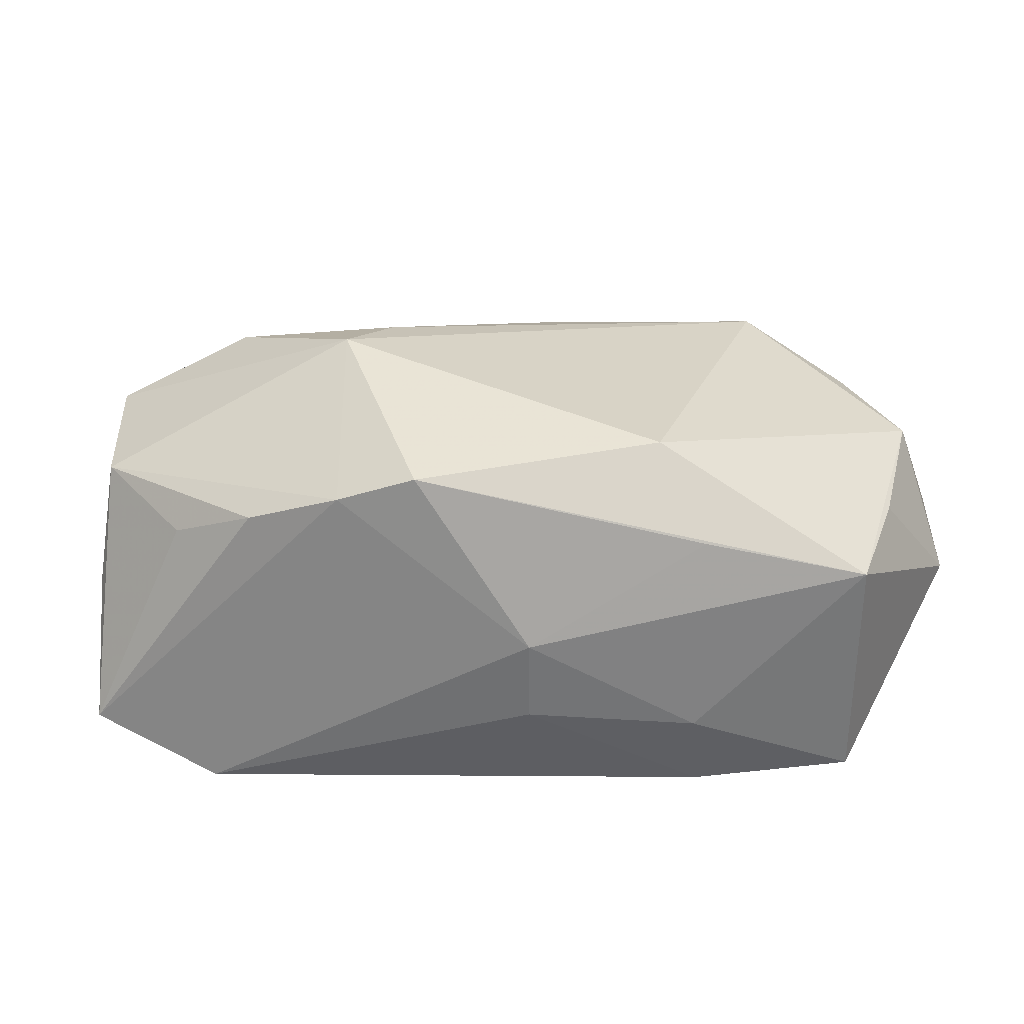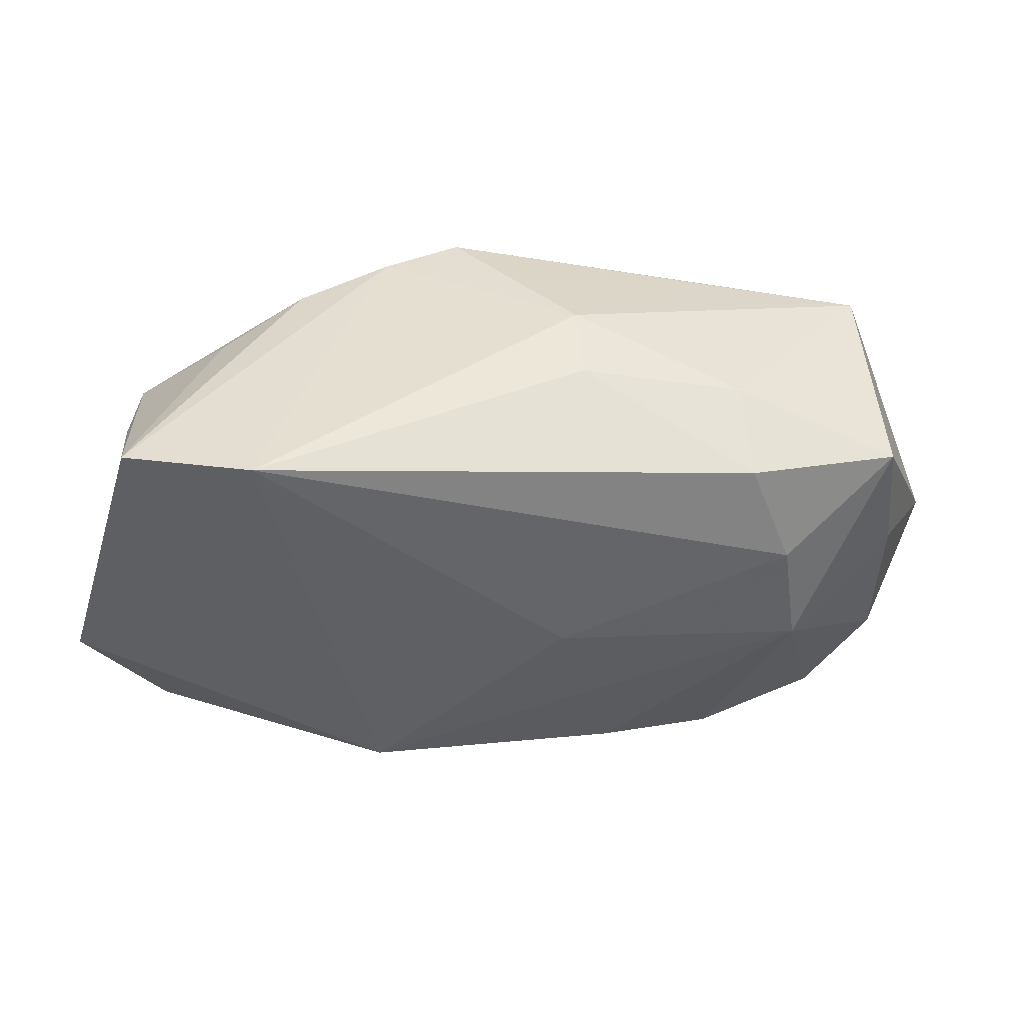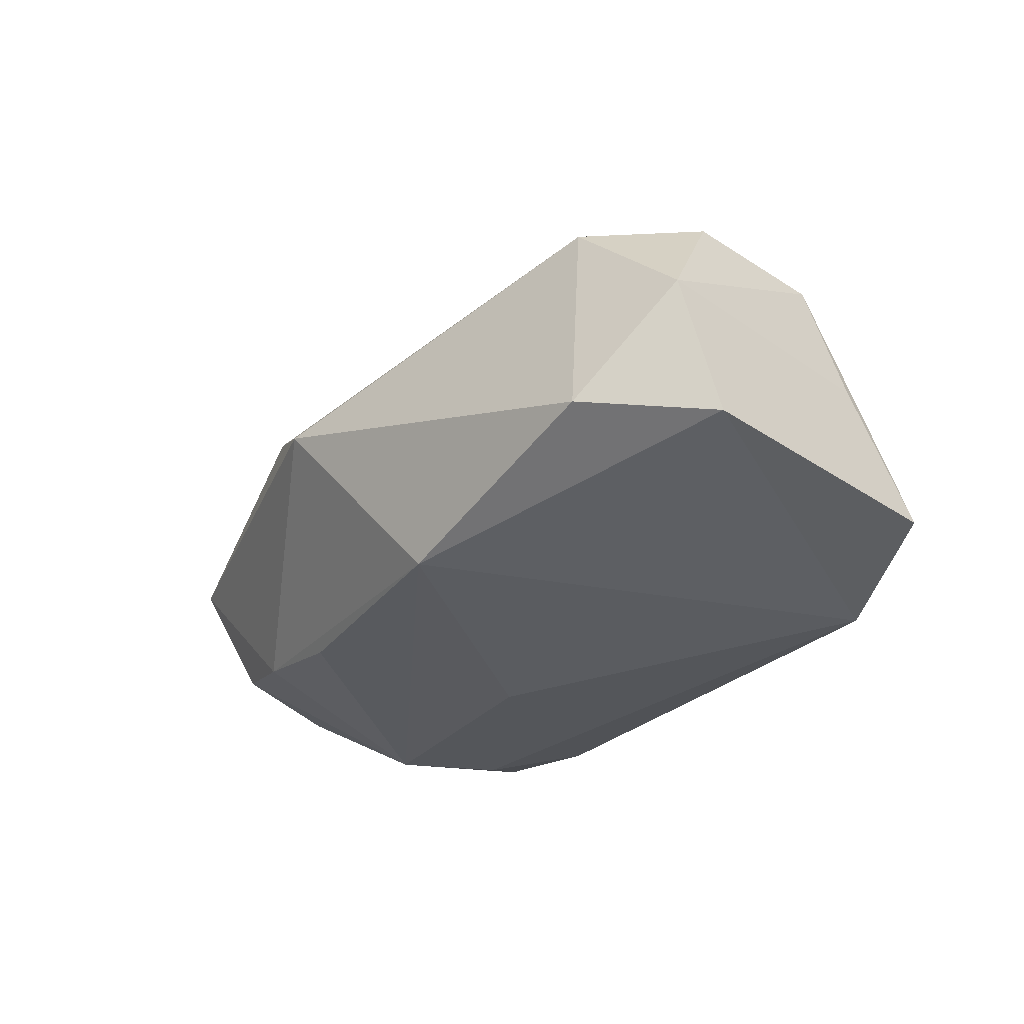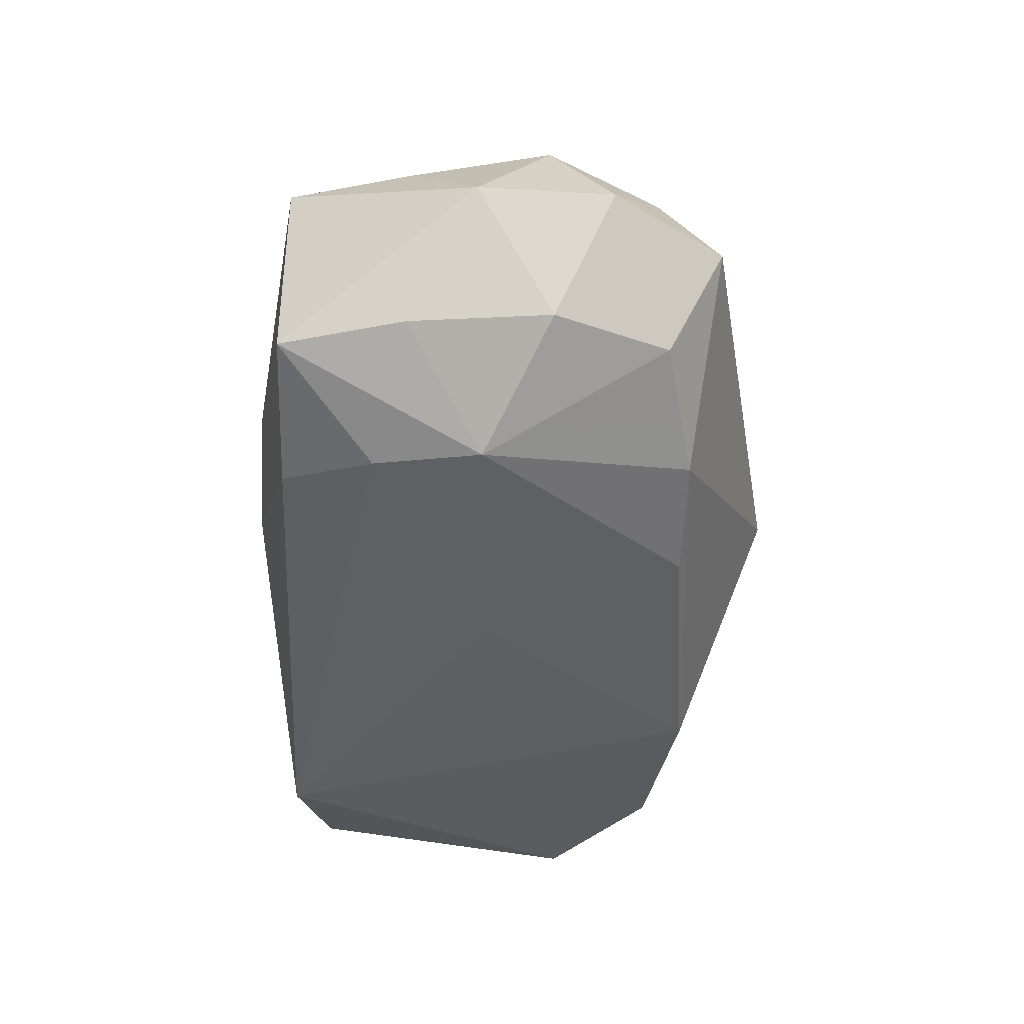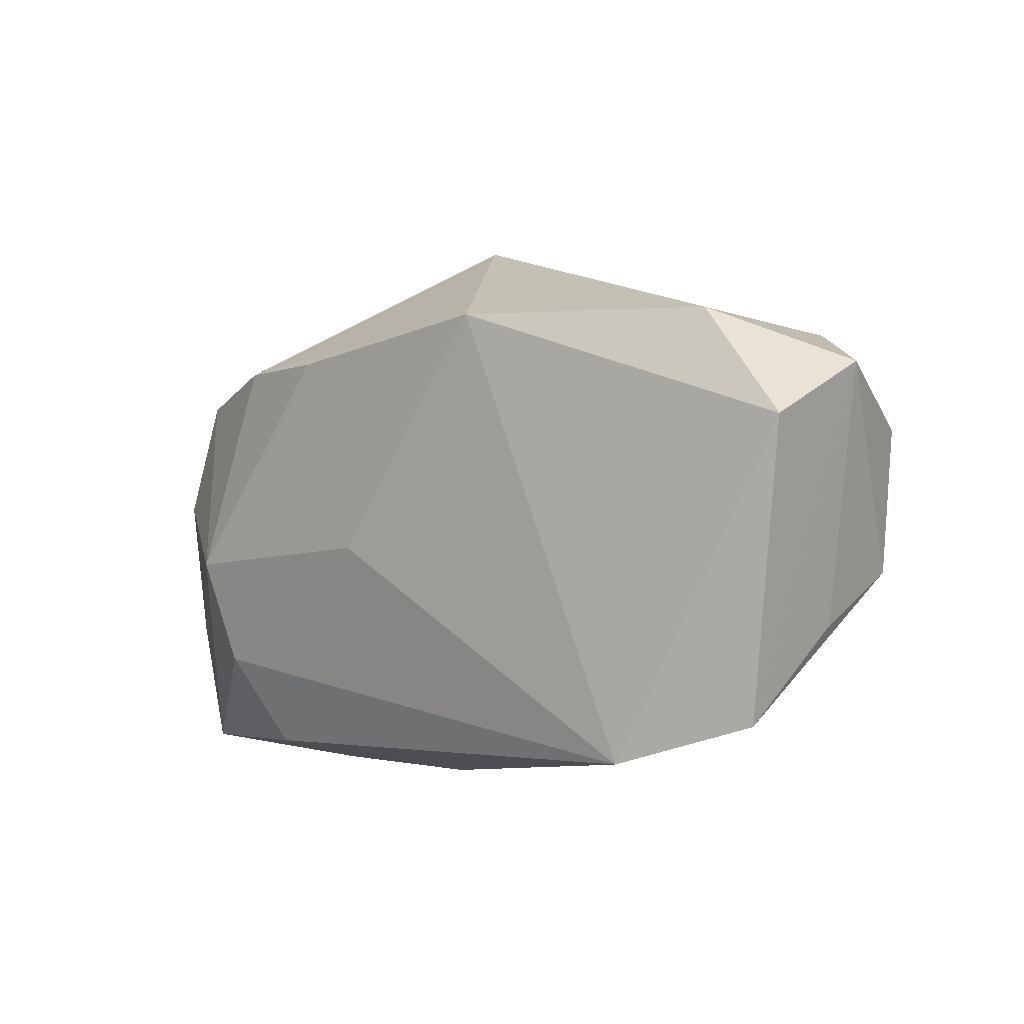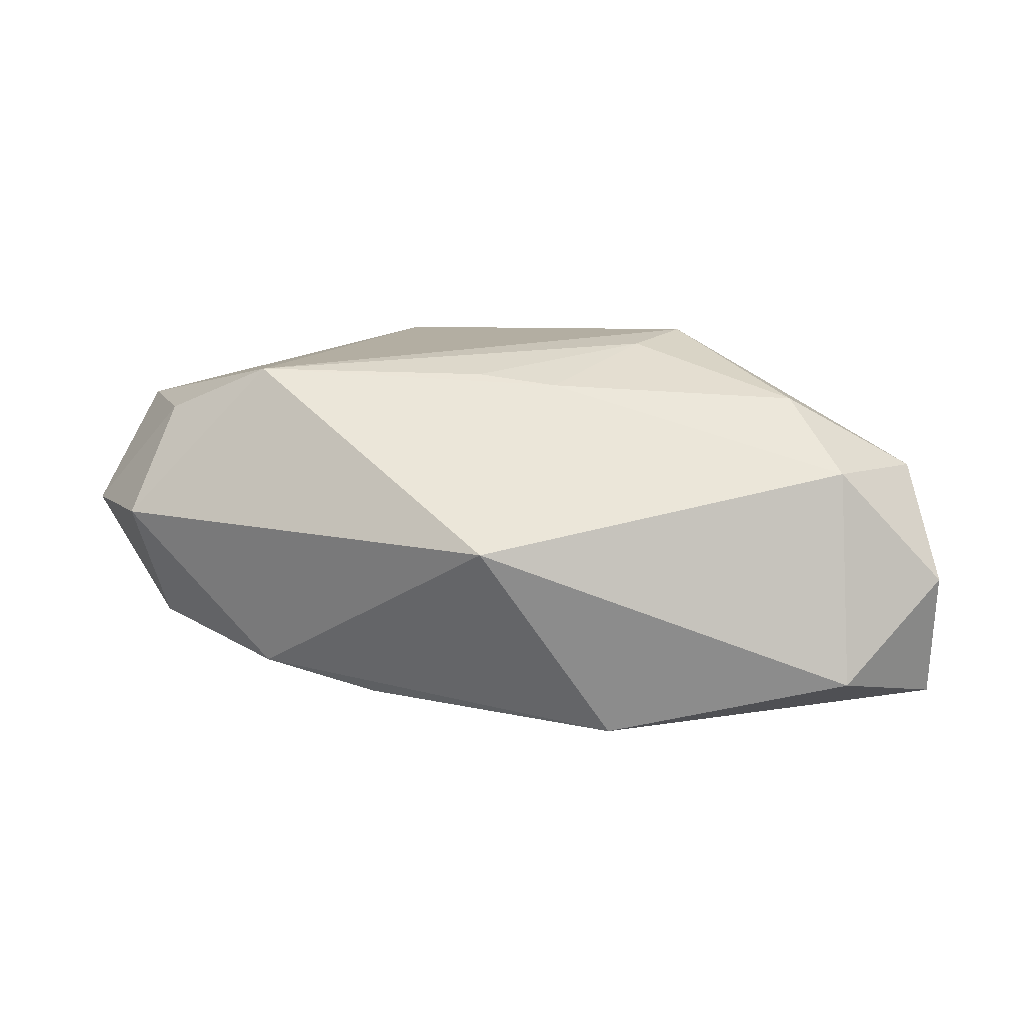
<metadata>
{"format":"obj","ext":"obj","renderer":"f3d","projection":"perspective","resolution":1024,"background":"white","views":[{"elev":-57.4,"azim":-4.2,"up":"+Y"},{"elev":-43.9,"azim":-10.7,"up":"+Z"},{"elev":-34.3,"azim":-126.9,"up":"+Z"},{"elev":-40.4,"azim":83.8,"up":"+Z"},{"elev":2.0,"azim":-140.2,"up":"+Y"},{"elev":6.3,"azim":-176.2,"up":"+Z"}]}
</metadata>
<code>
v 0.02216 0.01594 0.01578
v -0.03027 0.01762 0.006573
v -0.008855 -0.01793 0.01631
v 0.0258 -0.003507 -0.01457
v -0.01182 0.005876 0.01788
v -0.03914 0.01063 -0.01427
v -0.01524 -0.01687 0.0132
v 0.03232 0.01161 -0.007153
v 0.04011 0.006182 0.002957
v -0.03942 0.01495 -0.003254
v -0.03706 -0.006568 -0.003285
v 0.002205 -0.02238 -0.003967
v -0.03705 0.009333 0.006798
v 0.001511 0.02604 0.0001004
v -0.02951 -0.01088 0.005174
v 0.02274 -0.01253 -0.0137
v 0.001644 -0.02253 0.003264
v -0.02595 0.01124 0.01298
v 0.03979 -0.005417 0.002814
v -0.02283 -0.01462 0.009406
v 0.02227 0.01484 -0.01135
v 0.03455 0.01634 0.002619
v -0.01575 0.0005408 0.01915
v 0.01771 -0.02016 -0.01171
v -0.0254 -0.01748 -0.01675
v 0.01643 -0.02253 -0.003795
v 0.01146 -0.01409 0.01913
v 0.03058 -0.02113 -0.008198
v -0.0366 -0.002708 0.006222
v -0.03647 -0.0138 -0.01364
v 0.004533 -0.001064 -0.01675
v 0.01561 -0.02028 0.01329
v 0.03561 0.001321 0.01297
v 0.002488 0.01398 0.01524
v -0.009536 0.01921 -0.01675
v -0.00437 0.01432 0.01426
v 0.02906 -0.02138 0.01195
v 0.03145 0.01165 0.01206
v -0.03087 0.01918 -0.01228
v 0.01228 0.01553 -0.01407
v 0.03563 0.001438 -0.007428
v 0.03372 -0.01063 -0.007553
v 0.03256 -0.01095 0.01213
f 2 1 14
f 14 1 22
f 39 2 14
f 19 42 41
f 25 30 6
f 31 25 35
f 35 25 6
f 6 39 35
f 35 39 14
f 10 39 6
f 2 39 10
f 6 30 10
f 23 1 5
f 5 18 23
f 1 2 36
f 2 18 36
f 18 5 36
f 8 41 4
f 31 35 4
f 4 35 40
f 4 41 42
f 17 37 32
f 32 3 17
f 37 3 32
f 27 3 37
f 37 33 27
f 23 3 27
f 27 33 1
f 27 1 23
f 43 37 19
f 19 33 43
f 43 33 37
f 9 33 19
f 19 41 9
f 8 22 9
f 9 41 8
f 38 22 1
f 1 33 38
f 38 9 22
f 33 9 38
f 28 42 19
f 19 37 28
f 28 4 42
f 17 25 12
f 12 25 24
f 30 25 7
f 7 20 30
f 17 3 7
f 7 25 17
f 29 20 7
f 7 3 23
f 23 29 7
f 2 10 13
f 13 10 29
f 13 18 2
f 23 18 13
f 13 29 23
f 30 29 11
f 11 10 30
f 29 10 11
f 34 5 1
f 1 36 34
f 34 36 5
f 8 4 21
f 21 4 40
f 21 22 8
f 14 22 21
f 21 35 14
f 40 35 21
f 24 25 16
f 16 28 24
f 4 28 16
f 16 25 31
f 31 4 16
f 15 29 30
f 30 20 15
f 15 20 29
f 24 28 26
f 26 12 24
f 17 12 26
f 26 37 17
f 26 28 37

</code>
